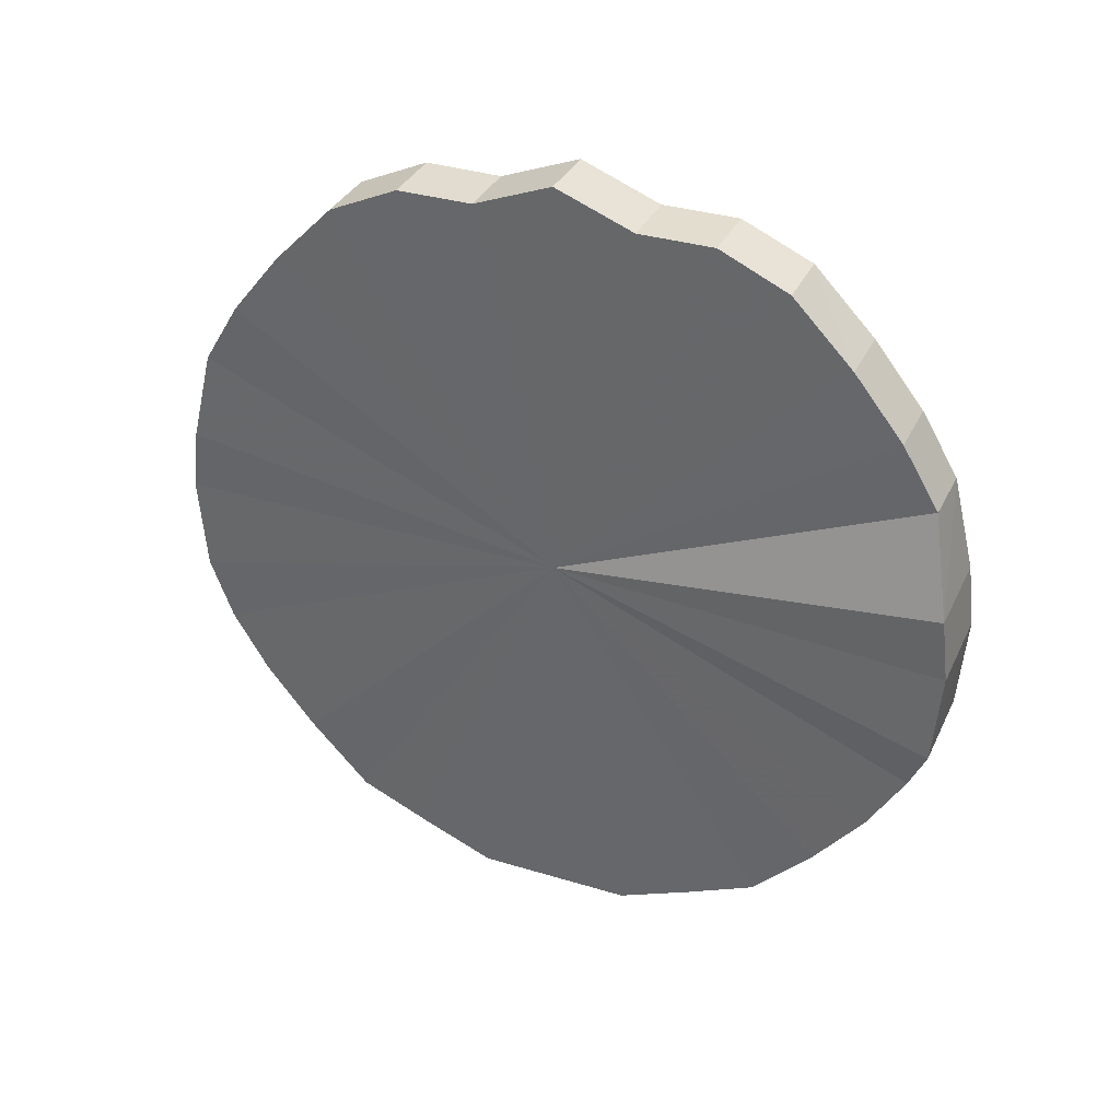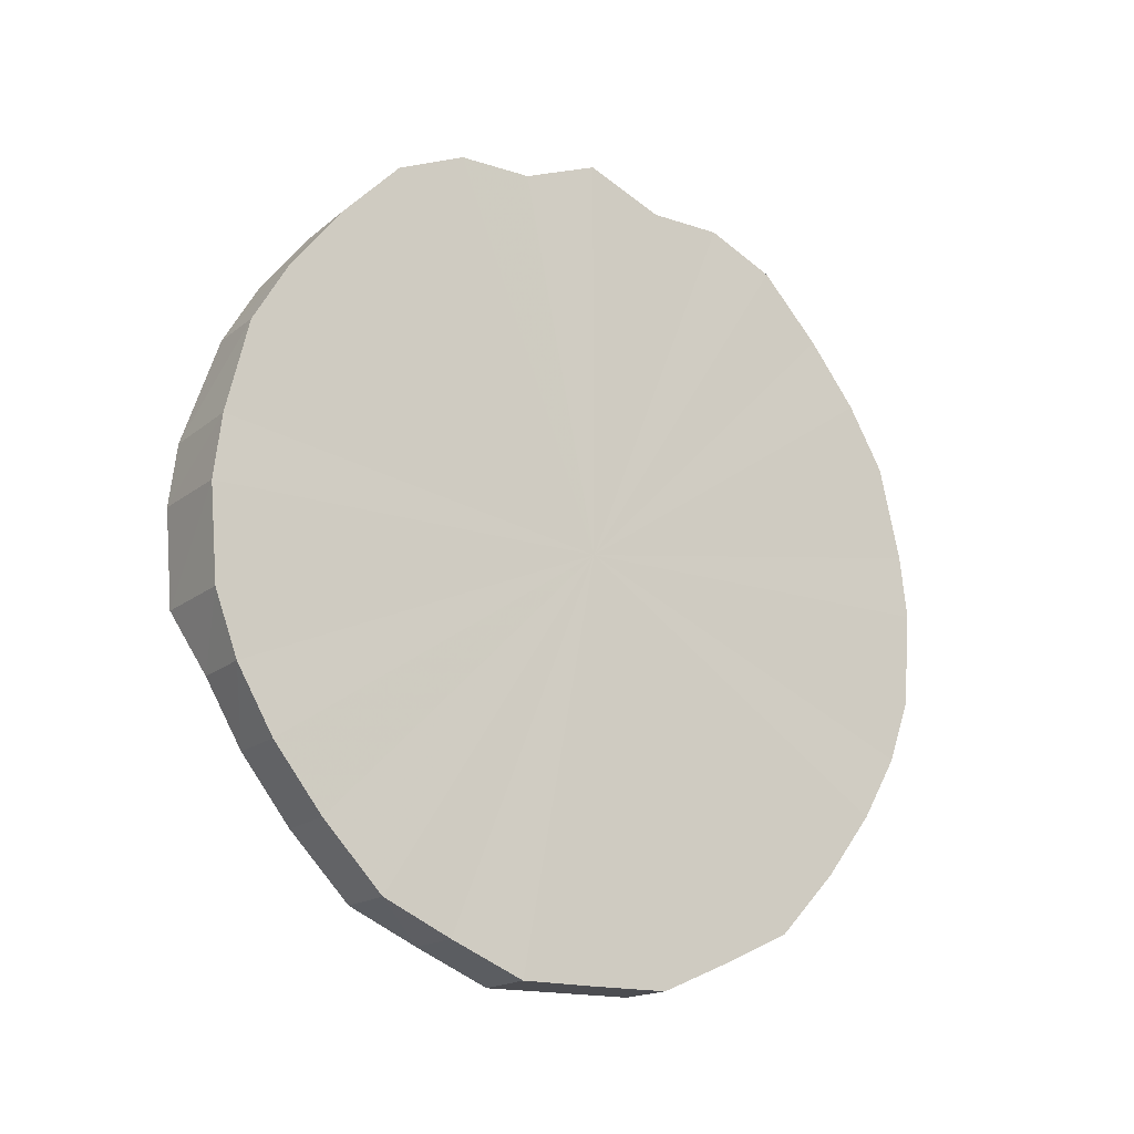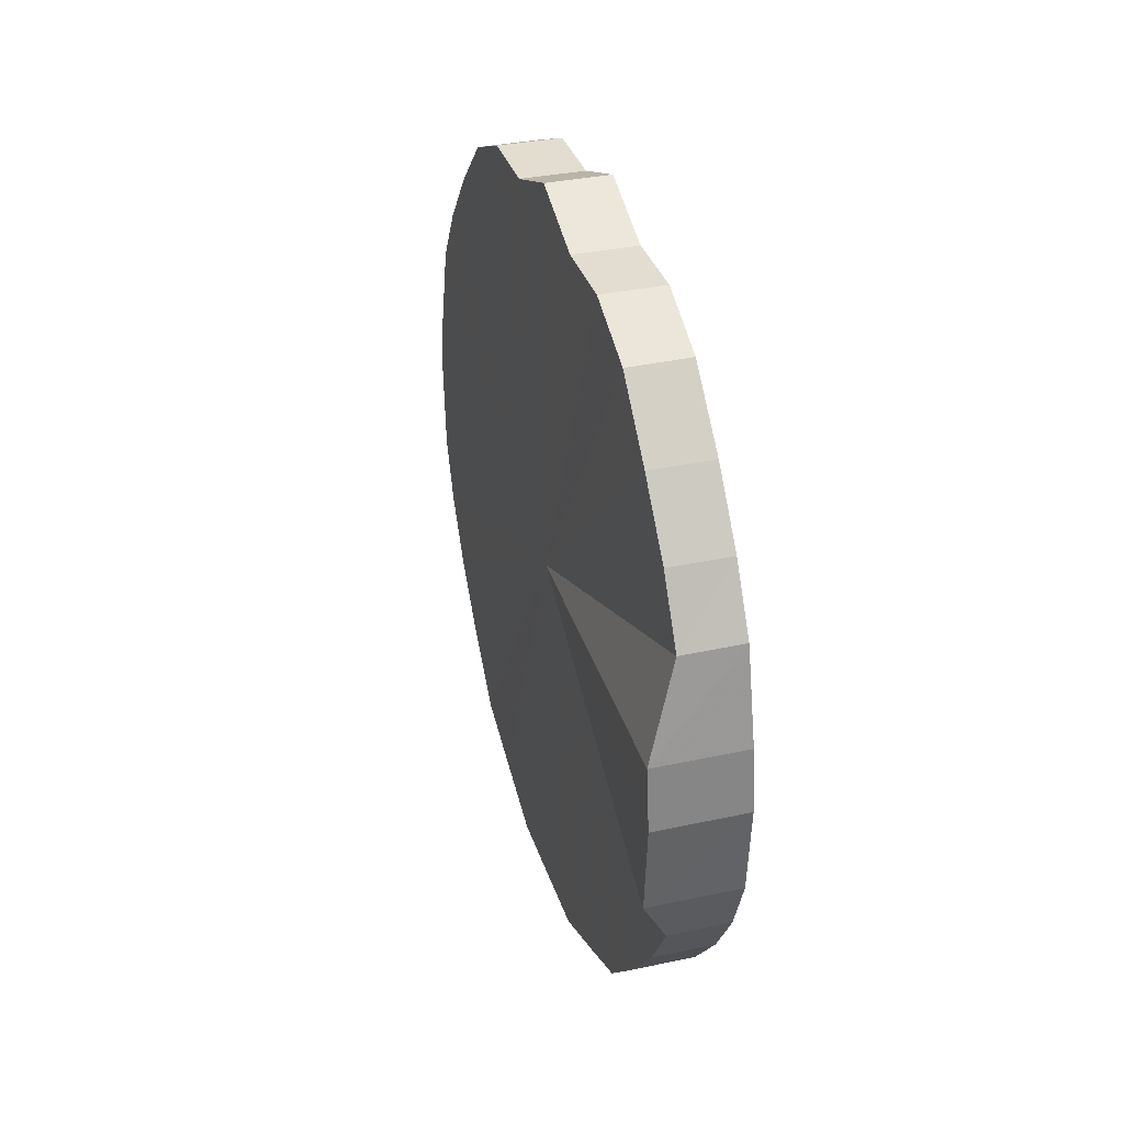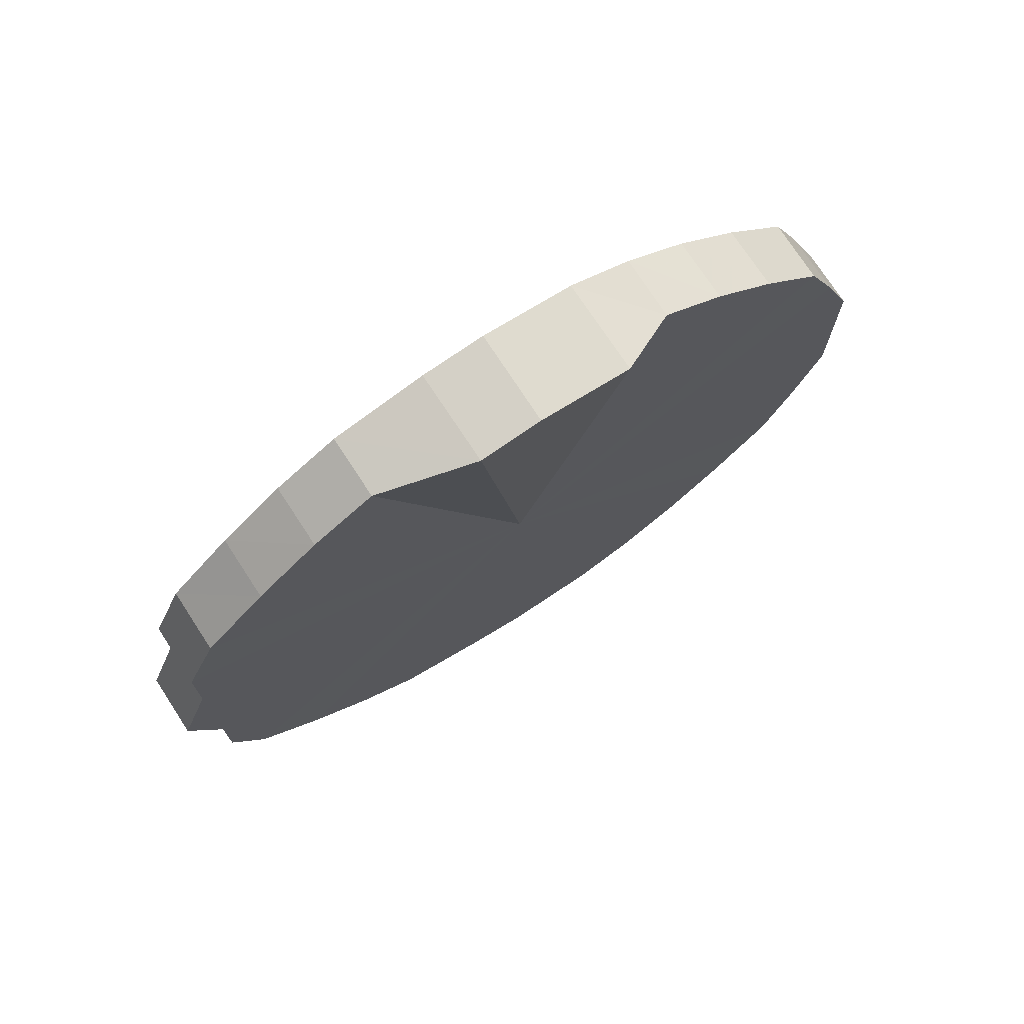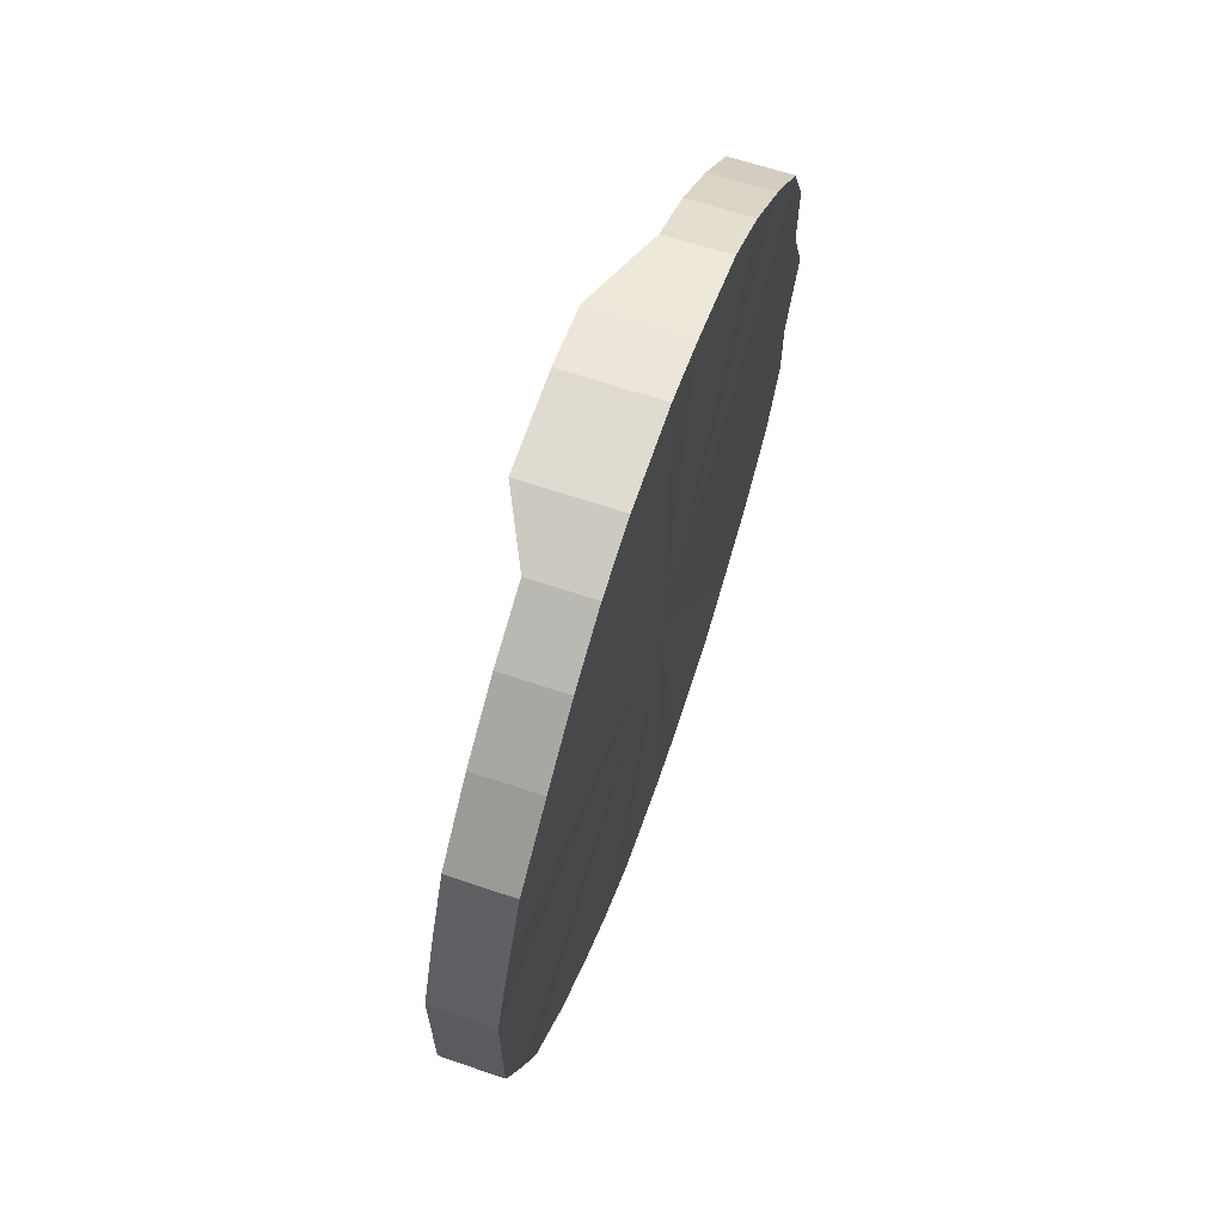
<metadata>
{"format":"obj","ext":"obj","renderer":"f3d","projection":"perspective","resolution":1024,"background":"white","views":[{"elev":34.8,"azim":-67.9,"up":"+Y"},{"elev":-16.6,"azim":56.0,"up":"+Y"},{"elev":35.0,"azim":-17.1,"up":"+Y"},{"elev":72.9,"azim":-123.0,"up":"+Z"},{"elev":65.0,"azim":19.2,"up":"+Z"}]}
</metadata>
<code>
o 23272
v 2233 1876 9.209
v 2233 1876 9.234
v 2233 1876 9.209
v 2233 1876 9.258
v 2233 1876 9.234
v 2233 1876 9.184
v 2233 1876 9.185
v 2233 1876 9.28
v 2233 1876 9.258
v 2233 1876 9.16
v 2233 1876 9.161
v 2233 1876 9.299
v 2233 1876 9.28
v 2233 1876 9.138
v 2233 1876 9.139
v 2233 1876 9.315
v 2233 1876 9.3
v 2233 1876 9.119
v 2233 1876 9.119
v 2233 1876 9.327
v 2233 1876 9.315
v 2233 1876 9.103
v 2233 1876 9.103
v 2233 1876 9.334
v 2233 1876 9.327
v 2233 1876 9.091
v 2233 1876 9.092
v 2233 1876 9.336
v 2233 1876 9.334
v 2233 1876 9.084
v 2233 1876 9.084
v 2233 1875 9.334
v 2233 1876 9.337
v 2233 1876 9.081
v 2233 1876 9.082
v 2233 1875 9.327
v 2233 1875 9.334
v 2233 1875 9.084
v 2233 1875 9.084
v 2233 1875 9.315
v 2233 1875 9.327
v 2233 1875 9.091
v 2233 1875 9.092
v 2233 1875 9.299
v 2233 1875 9.315
v 2233 1875 9.103
v 2233 1875 9.103
v 2233 1875 9.28
v 2233 1875 9.3
v 2233 1875 9.119
v 2233 1875 9.119
v 2233 1875 9.258
v 2233 1875 9.28
v 2233 1875 9.138
v 2233 1875 9.139
v 2233 1875 9.234
v 2233 1875 9.258
v 2233 1875 9.16
v 2233 1875 9.161
v 2233 1875 9.209
v 2233 1875 9.234
v 2233 1875 9.184
v 2233 1875 9.185
v 2233 1875 9.209
v 2233 1876 9.209
v 2233 1876 9.234
v 2233 1876 9.234
v 2233 1876 9.258
v 2233 1876 9.258
v 2233 1876 9.185
v 2233 1876 9.209
v 2233 1876 9.161
v 2233 1876 9.184
v 2233 1876 9.28
v 2233 1876 9.28
v 2233 1876 9.139
v 2233 1876 9.16
v 2233 1876 9.119
v 2233 1876 9.138
v 2233 1876 9.299
v 2233 1876 9.3
v 2233 1876 9.103
v 2233 1876 9.119
v 2233 1876 9.092
v 2233 1876 9.103
v 2233 1876 9.315
v 2233 1876 9.315
v 2233 1876 9.084
v 2233 1876 9.091
v 2233 1876 9.082
v 2233 1876 9.084
v 2233 1876 9.327
v 2233 1876 9.327
v 2233 1875 9.084
v 2233 1876 9.081
v 2233 1875 9.092
v 2233 1875 9.084
v 2233 1876 9.334
v 2233 1876 9.334
v 2233 1875 9.103
v 2233 1875 9.091
v 2233 1875 9.119
v 2233 1875 9.103
v 2233 1876 9.336
v 2233 1876 9.337
v 2233 1875 9.139
v 2233 1875 9.119
v 2233 1875 9.161
v 2233 1875 9.138
v 2233 1875 9.334
v 2233 1875 9.334
v 2233 1875 9.185
v 2233 1875 9.16
v 2233 1875 9.209
v 2233 1875 9.184
v 2233 1875 9.327
v 2233 1875 9.327
v 2233 1875 9.234
v 2233 1875 9.209
v 2233 1875 9.258
v 2233 1875 9.234
v 2233 1875 9.315
v 2233 1875 9.315
v 2233 1875 9.28
v 2233 1875 9.258
v 2233 1875 9.3
v 2233 1875 9.28
v 2233 1875 9.299
v 2233 1876 9.209
v 2233 1876 9.234
v 2233 1876 9.209
v 2233 1876 9.258
v 2233 1876 9.184
v 2233 1876 9.28
v 2233 1876 9.16
v 2233 1876 9.299
v 2233 1876 9.138
v 2233 1876 9.315
v 2233 1876 9.119
v 2233 1876 9.327
v 2233 1876 9.103
v 2233 1876 9.334
v 2233 1876 9.091
v 2233 1876 9.336
v 2233 1876 9.084
v 2233 1875 9.334
v 2233 1876 9.081
v 2233 1875 9.327
v 2233 1875 9.084
v 2233 1875 9.315
v 2233 1875 9.091
v 2233 1875 9.299
v 2233 1875 9.103
v 2233 1875 9.28
v 2233 1875 9.119
v 2233 1875 9.258
v 2233 1875 9.138
v 2233 1875 9.234
v 2233 1875 9.16
v 2233 1875 9.209
v 2233 1875 9.184
v 2233 1876 9.209
v 2233 1876 9.209
v 2233 1876 9.234
v 2233 1876 9.185
v 2233 1876 9.258
v 2233 1876 9.161
v 2233 1876 9.28
v 2233 1876 9.139
v 2233 1876 9.3
v 2233 1876 9.119
v 2233 1876 9.315
v 2233 1876 9.103
v 2233 1876 9.327
v 2233 1876 9.092
v 2233 1876 9.334
v 2233 1876 9.084
v 2233 1876 9.337
v 2233 1876 9.082
v 2233 1875 9.334
v 2233 1875 9.084
v 2233 1875 9.327
v 2233 1875 9.092
v 2233 1875 9.315
v 2233 1875 9.103
v 2233 1875 9.3
v 2233 1875 9.119
v 2233 1875 9.28
v 2233 1875 9.139
v 2233 1875 9.258
v 2233 1875 9.161
v 2233 1875 9.234
v 2233 1875 9.185
v 2233 1875 9.209
f 1 2 3
f 2 4 5
f 6 1 7
f 4 8 9
f 10 6 11
f 8 12 13
f 14 10 15
f 12 16 17
f 18 14 19
f 16 20 21
f 22 18 23
f 20 24 25
f 26 22 27
f 24 28 29
f 30 26 31
f 28 32 33
f 34 30 35
f 32 36 37
f 38 34 39
f 36 40 41
f 42 38 43
f 40 44 45
f 46 42 47
f 44 48 49
f 50 46 51
f 48 52 53
f 54 50 55
f 52 56 57
f 58 54 59
f 56 60 61
f 62 58 63
f 60 62 64
f 65 66 67
f 67 68 69
f 70 71 65
f 72 73 70
f 69 74 75
f 76 77 72
f 78 79 76
f 75 80 81
f 82 83 78
f 84 85 82
f 81 86 87
f 88 89 84
f 90 91 88
f 87 92 93
f 94 95 90
f 96 97 94
f 93 98 99
f 100 101 96
f 102 103 100
f 99 104 105
f 106 107 102
f 108 109 106
f 105 110 111
f 112 113 108
f 114 115 112
f 111 116 117
f 118 119 114
f 120 121 118
f 117 122 123
f 124 125 120
f 126 127 124
f 123 128 126
f 129 130 131
f 129 132 130
f 129 131 133
f 129 134 132
f 129 133 135
f 129 136 134
f 129 135 137
f 129 138 136
f 129 137 139
f 129 140 138
f 129 139 141
f 129 142 140
f 129 141 143
f 129 144 142
f 129 143 145
f 129 146 144
f 129 145 147
f 129 148 146
f 129 147 149
f 129 150 148
f 129 149 151
f 129 152 150
f 129 151 153
f 129 154 152
f 129 153 155
f 129 156 154
f 129 155 157
f 129 158 156
f 129 157 159
f 129 160 158
f 129 159 161
f 129 161 160
f 162 163 164
f 162 165 163
f 162 164 166
f 162 167 165
f 162 166 168
f 162 169 167
f 162 168 170
f 162 171 169
f 162 170 172
f 162 173 171
f 162 172 174
f 162 175 173
f 162 174 176
f 162 177 175
f 162 176 178
f 162 179 177
f 162 178 180
f 162 181 179
f 162 180 182
f 162 183 181
f 162 182 184
f 162 185 183
f 162 184 186
f 162 187 185
f 162 186 188
f 162 189 187
f 162 188 190
f 162 191 189
f 162 190 192
f 162 193 191
f 162 192 194
f 162 194 193

</code>
